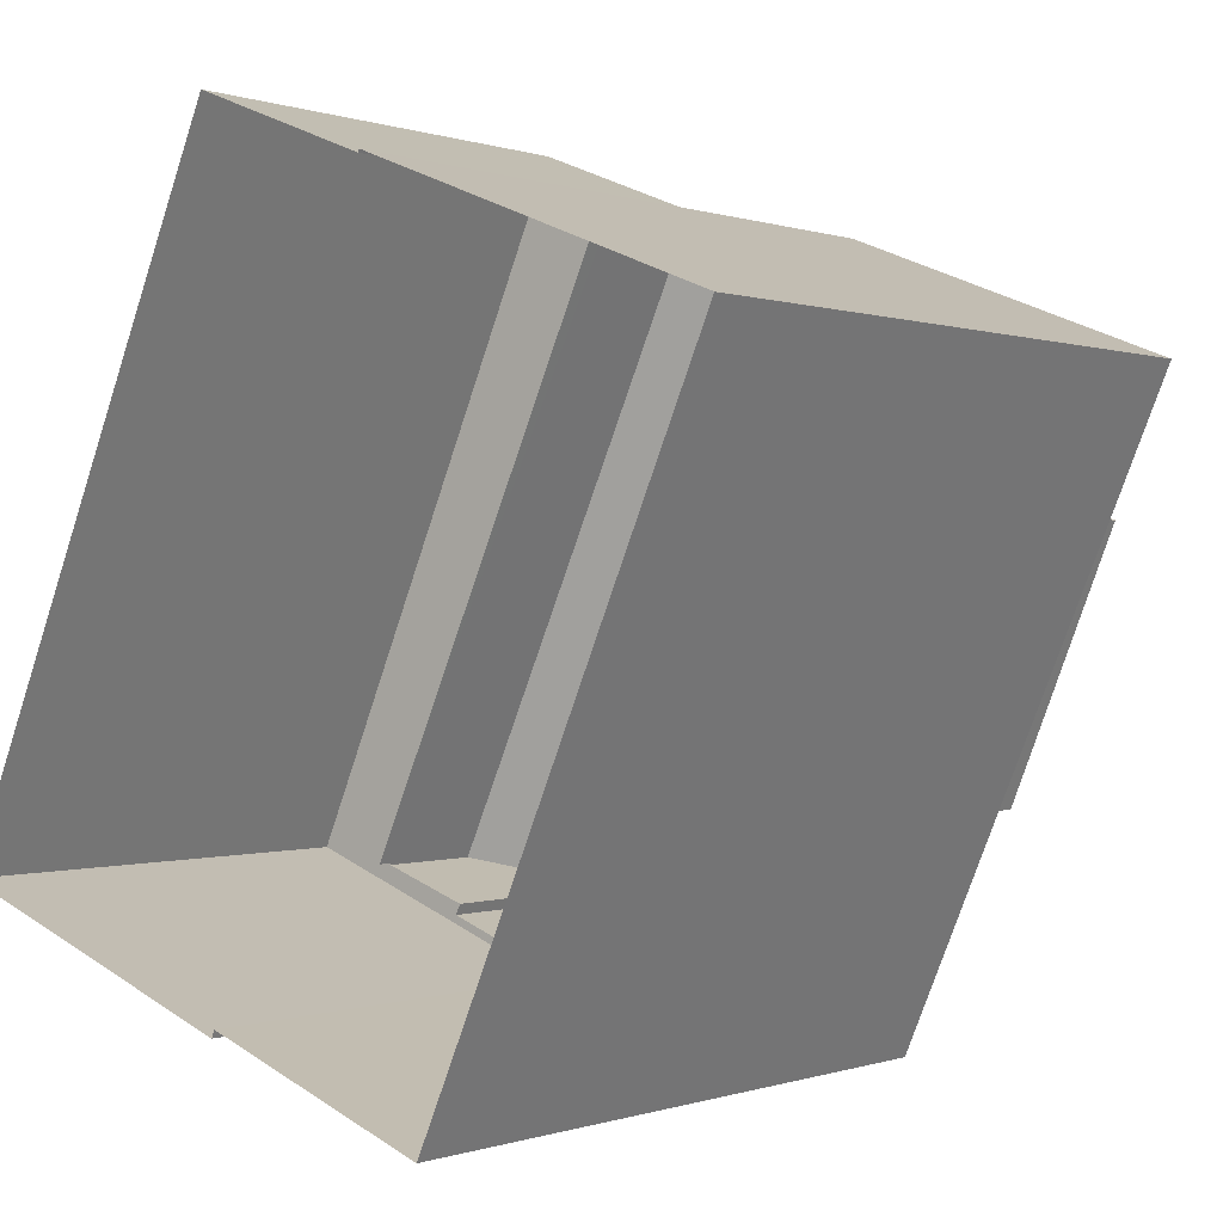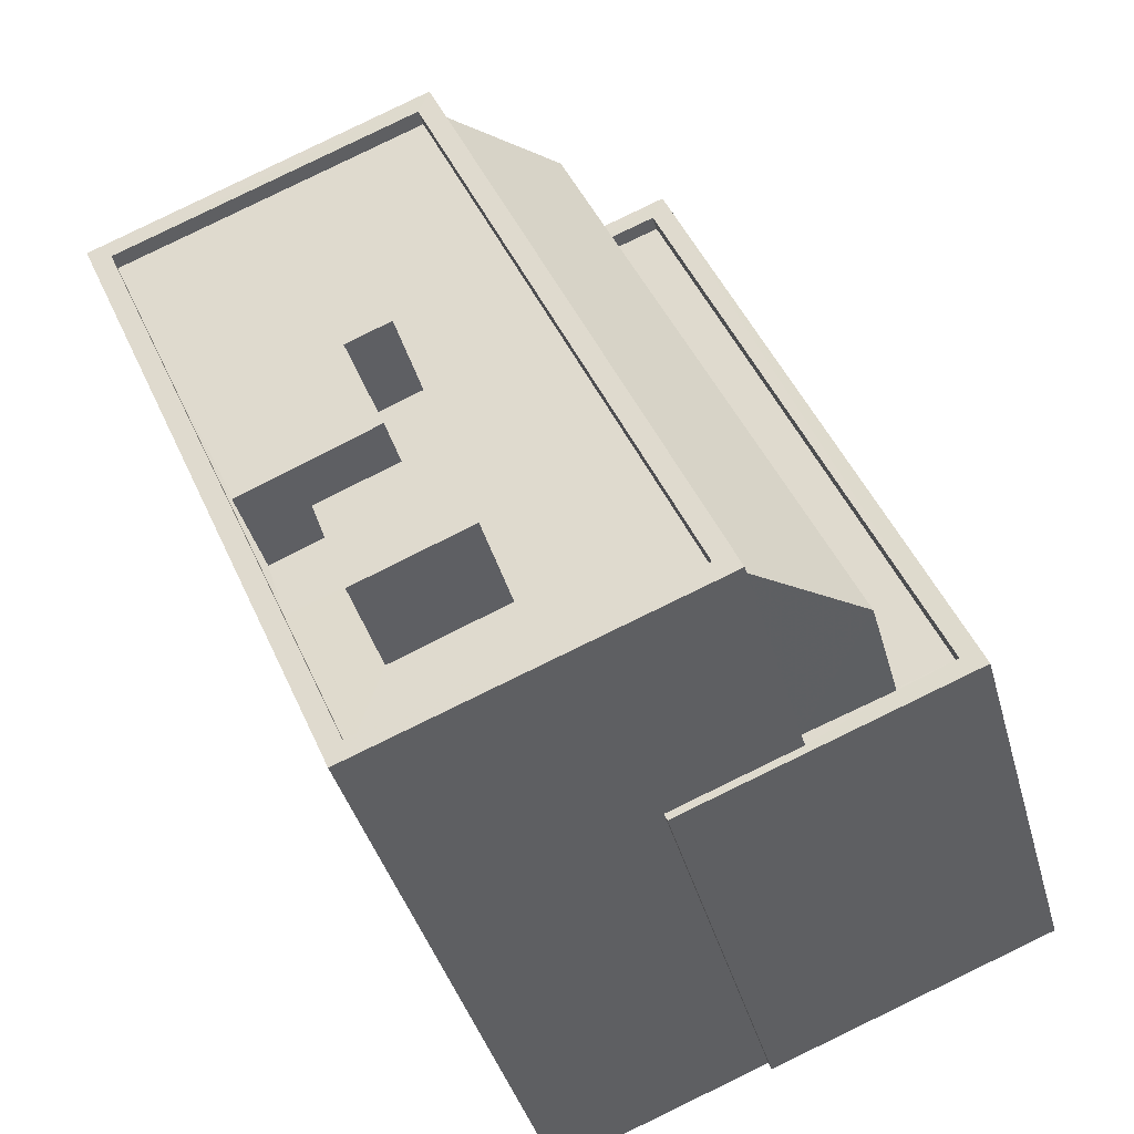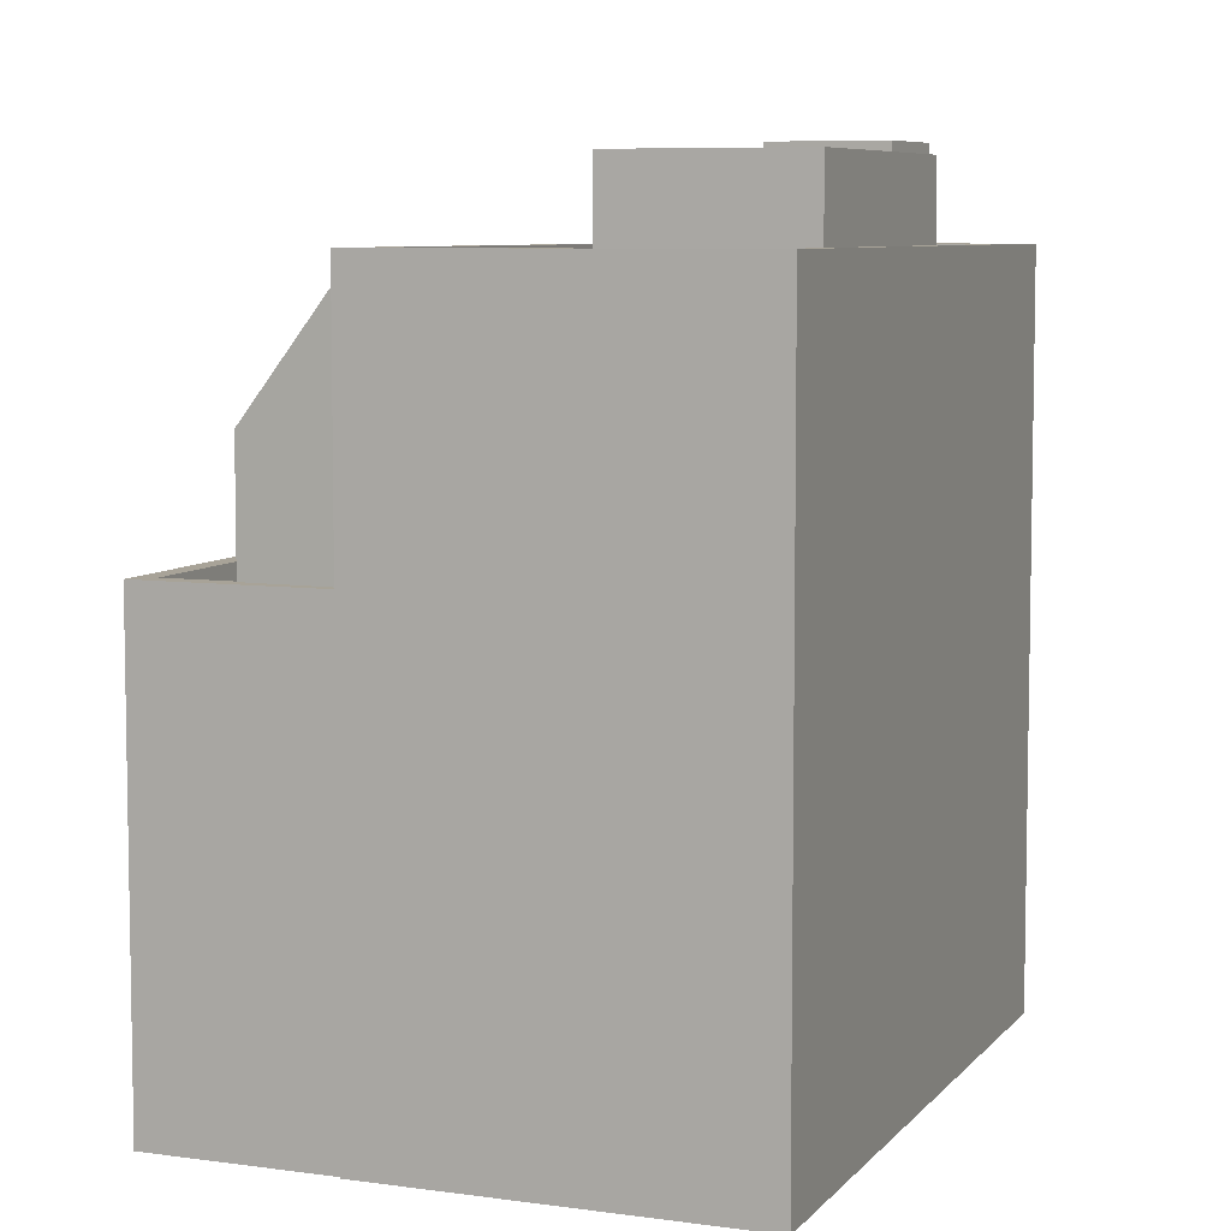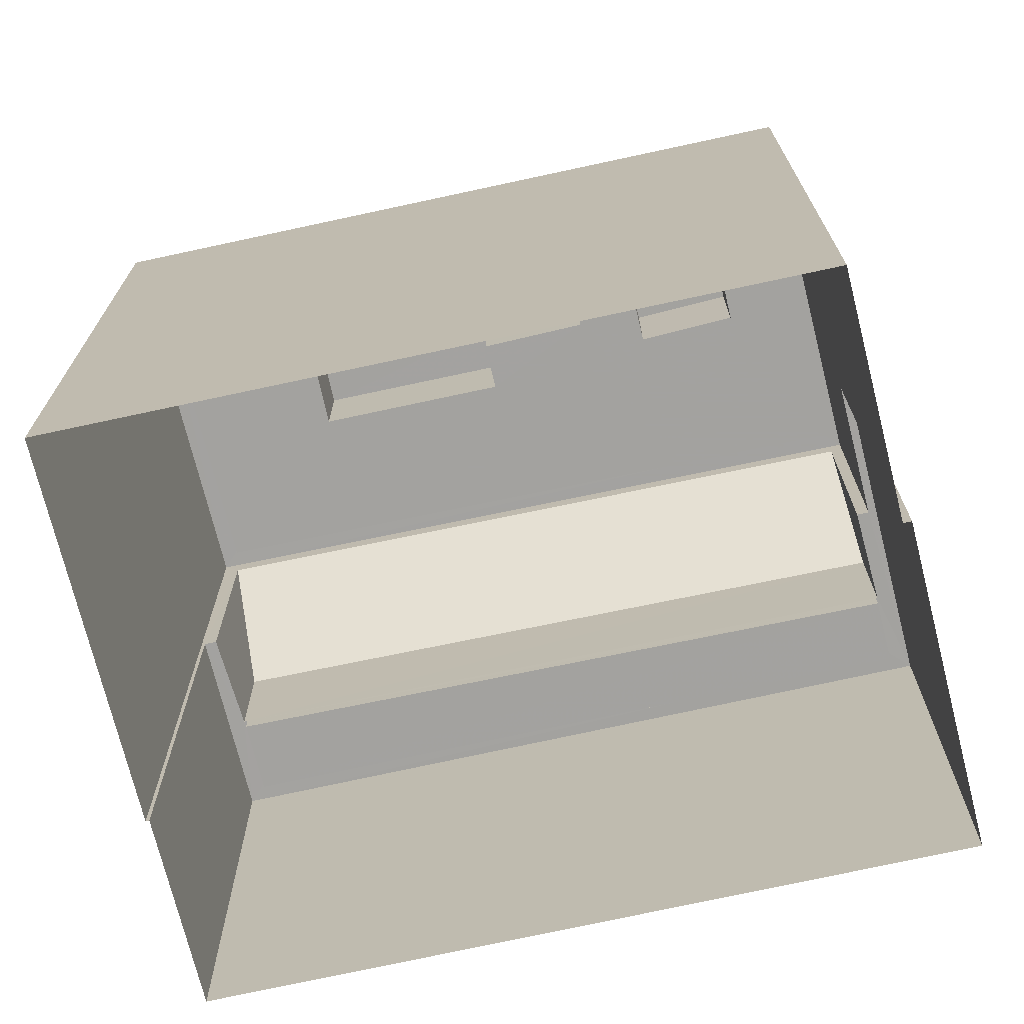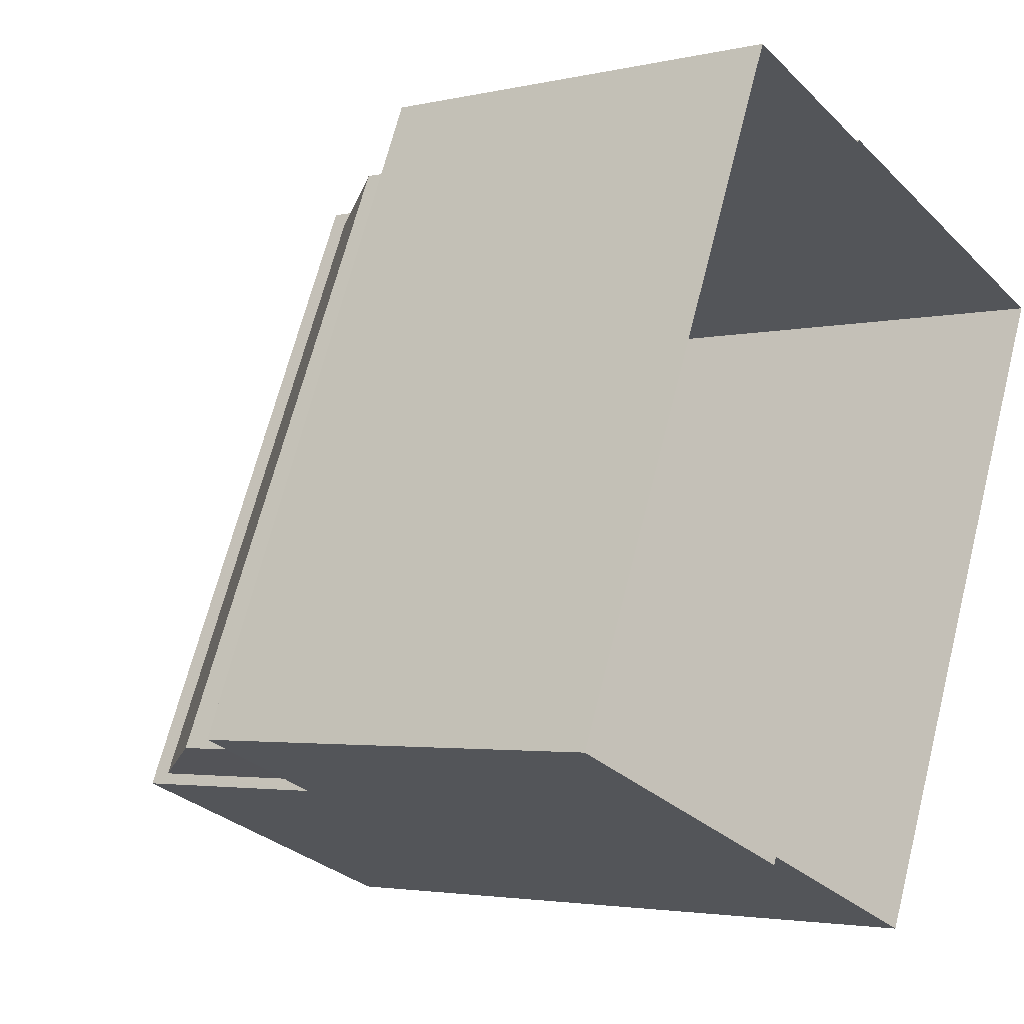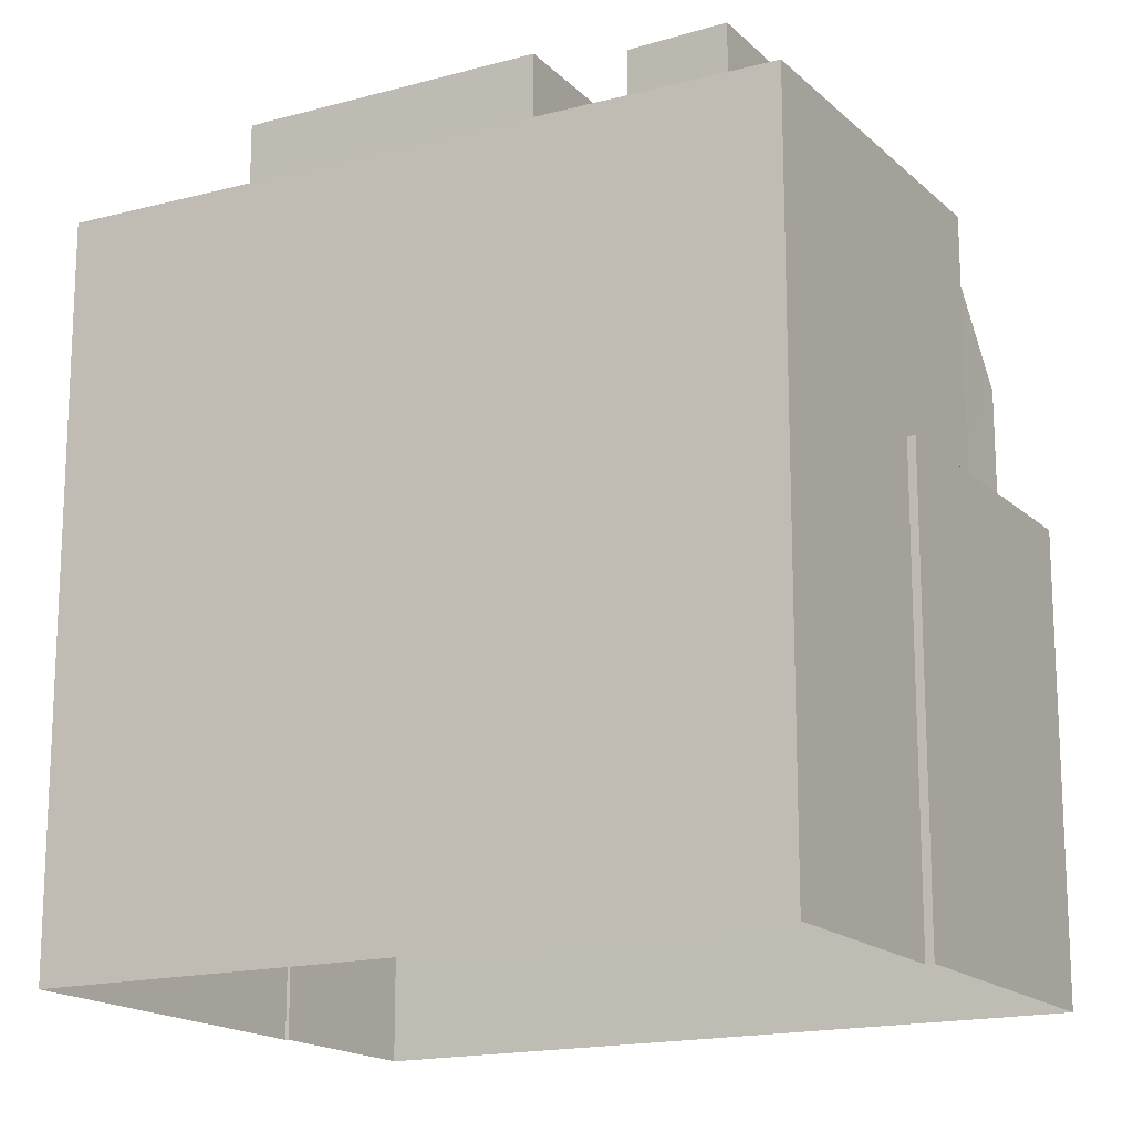
<metadata>
{"format":"obj","ext":"obj","renderer":"f3d","projection":"perspective","resolution":1024,"background":"white","views":[{"elev":-0.1,"azim":-142.7,"up":"+Y"},{"elev":-39.0,"azim":14.7,"up":"+Y"},{"elev":6.9,"azim":-135.9,"up":"+Z"},{"elev":-72.6,"azim":-54.5,"up":"+Z"},{"elev":-3.0,"azim":128.9,"up":"+Y"},{"elev":-16.8,"azim":-38.6,"up":"+Z"}]}
</metadata>
<code>
v -1.22e+04 -3.799e+04 35.51
v -1.22e+04 -3.799e+04 35.51
v -1.22e+04 -3.798e+04 35.51
v -1.22e+04 -3.799e+04 35.51
v -1.22e+04 -3.799e+04 33.93
v -1.22e+04 -3.799e+04 33.93
v -1.22e+04 -3.799e+04 33.93
v -1.22e+04 -3.799e+04 33.93
v -1.22e+04 -3.798e+04 33.93
v -1.22e+04 -3.798e+04 33.93
v -1.22e+04 -3.799e+04 33.93
v -1.22e+04 -3.799e+04 33.93
v -1.22e+04 -3.798e+04 33.93
v -1.22e+04 -3.798e+04 33.93
v -1.22e+04 -3.799e+04 33.93
v -1.22e+04 -3.798e+04 33.93
v -1.22e+04 -3.798e+04 33.93
v -1.22e+04 -3.798e+04 33.93
v -1.22e+04 -3.798e+04 33.93
v -1.22e+04 -3.798e+04 33.93
v -1.22e+04 -3.798e+04 33.93
v -1.221e+04 -3.798e+04 33.93
v -1.22e+04 -3.799e+04 34.18
v -1.221e+04 -3.798e+04 34.18
v -1.221e+04 -3.798e+04 34.18
v -1.22e+04 -3.799e+04 34.18
v -1.22e+04 -3.799e+04 34.18
v -1.22e+04 -3.799e+04 34.18
v -1.22e+04 -3.798e+04 34.18
v -1.22e+04 -3.798e+04 34.18
v -1.22e+04 -3.798e+04 35.3
v -1.22e+04 -3.798e+04 35.3
v -1.22e+04 -3.798e+04 35.3
v -1.22e+04 -3.798e+04 35.3
v -1.22e+04 -3.799e+04 35.3
v -1.22e+04 -3.798e+04 35.3
v -1.22e+04 -3.799e+04 33.89
v -1.219e+04 -3.799e+04 32.1
v -1.22e+04 -3.798e+04 32.1
v -1.22e+04 -3.798e+04 33.89
v -1.22e+04 -3.799e+04 30.08
v -1.219e+04 -3.799e+04 30.08
v -1.22e+04 -3.798e+04 30.08
v -1.22e+04 -3.798e+04 30.08
v -1.22e+04 -3.799e+04 30.33
v -1.22e+04 -3.799e+04 30.33
v -1.22e+04 -3.799e+04 30.33
v -1.219e+04 -3.799e+04 30.33
v -1.22e+04 -3.798e+04 30.33
v -1.22e+04 -3.798e+04 30.33
v -1.22e+04 -3.798e+04 30.33
v -1.22e+04 -3.798e+04 30.33
v -1.219e+04 -3.799e+04 30.33
v -1.22e+04 -3.799e+04 30.33
v -1.219e+04 -3.799e+04 30.33
v -1.22e+04 -3.798e+04 30.33
v -1.22e+04 -3.798e+04 30.33
v -1.22e+04 -3.799e+04 30.33
v -1.22e+04 -3.798e+04 23.48
v -1.22e+04 -3.798e+04 23.48
v -1.221e+04 -3.798e+04 23.48
v -1.22e+04 -3.799e+04 23.48
v -1.22e+04 -3.799e+04 23.48
v -1.22e+04 -3.798e+04 23.48
v -1.219e+04 -3.799e+04 23.48
v -1.22e+04 -3.799e+04 23.48
f 8 3 2
f 8 10 3
f 7 8 2
f 4 7 2
f 1 7 4
f 1 5 7
f 3 5 1
f 3 10 5
f 6 14 24
f 12 6 26
f 14 22 24
f 6 24 26
f 30 24 22
f 21 30 22
f 11 28 9
f 18 9 30
f 18 30 21
f 9 28 30
f 12 28 11
f 12 26 28
f 27 47 37
f 29 27 40
f 29 51 59
f 54 37 47
f 59 51 60
f 51 40 49
f 27 37 40
f 40 51 29
f 29 59 61
f 25 29 61
f 47 27 45
f 62 45 63
f 63 45 23
f 45 27 23
f 63 23 25
f 61 63 25
f 32 31 17
f 16 32 17
f 31 33 20
f 17 31 20
f 33 34 19
f 20 33 19
f 34 35 15
f 19 34 15
f 15 36 13
f 15 35 36
f 13 32 16
f 13 36 32
f 58 41 56
f 55 58 38
f 41 44 56
f 38 56 39
f 39 56 50
f 38 58 56
f 54 55 38
f 37 54 38
f 49 39 50
f 49 40 39
f 56 43 57
f 56 44 43
f 57 43 42
f 53 57 42
f 41 53 42
f 41 58 53
f 60 52 64
f 60 51 52
f 65 52 48
f 65 64 52
f 48 46 66
f 65 48 66
f 62 66 46
f 45 62 46
f 1 2 3
f 1 4 2
f 5 6 7
f 8 9 10
f 9 8 11
f 6 12 7
f 12 11 8
f 12 8 7
f 13 14 15
f 16 17 18
f 17 9 18
f 14 6 15
f 9 19 10
f 20 19 17
f 5 10 19
f 6 5 15
f 15 5 19
f 19 9 17
f 16 21 22
f 22 14 13
f 16 18 21
f 16 22 13
f 23 24 25
f 23 26 24
f 23 27 28
f 29 25 24
f 29 28 27
f 23 28 26
f 30 29 24
f 28 29 30
f 31 32 33
f 34 33 35
f 35 33 36
f 33 32 36
f 37 38 39
f 40 37 39
f 41 42 43
f 44 41 43
f 45 46 47
f 46 48 47
f 49 50 51
f 51 50 52
f 53 48 52
f 54 47 55
f 50 56 57
f 58 55 53
f 57 53 52
f 47 48 55
f 50 57 52
f 55 48 53

</code>
